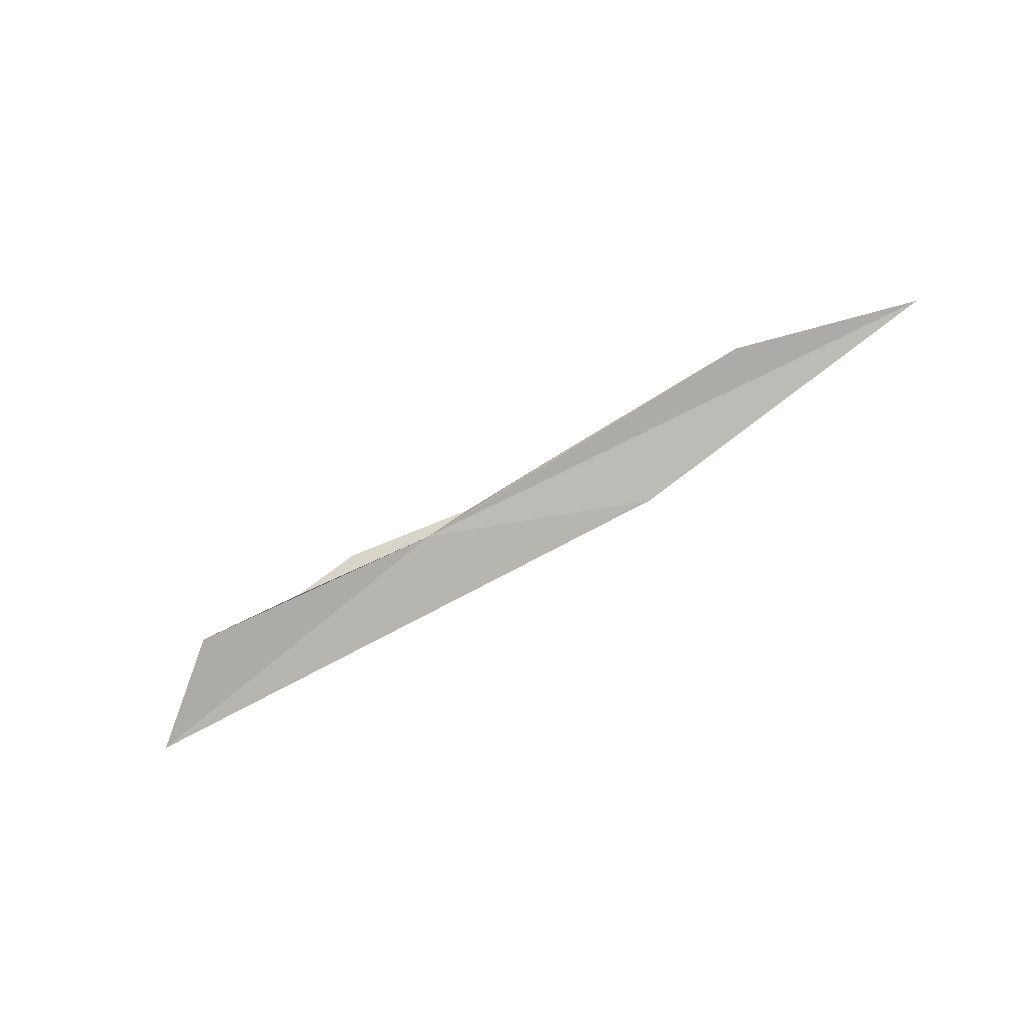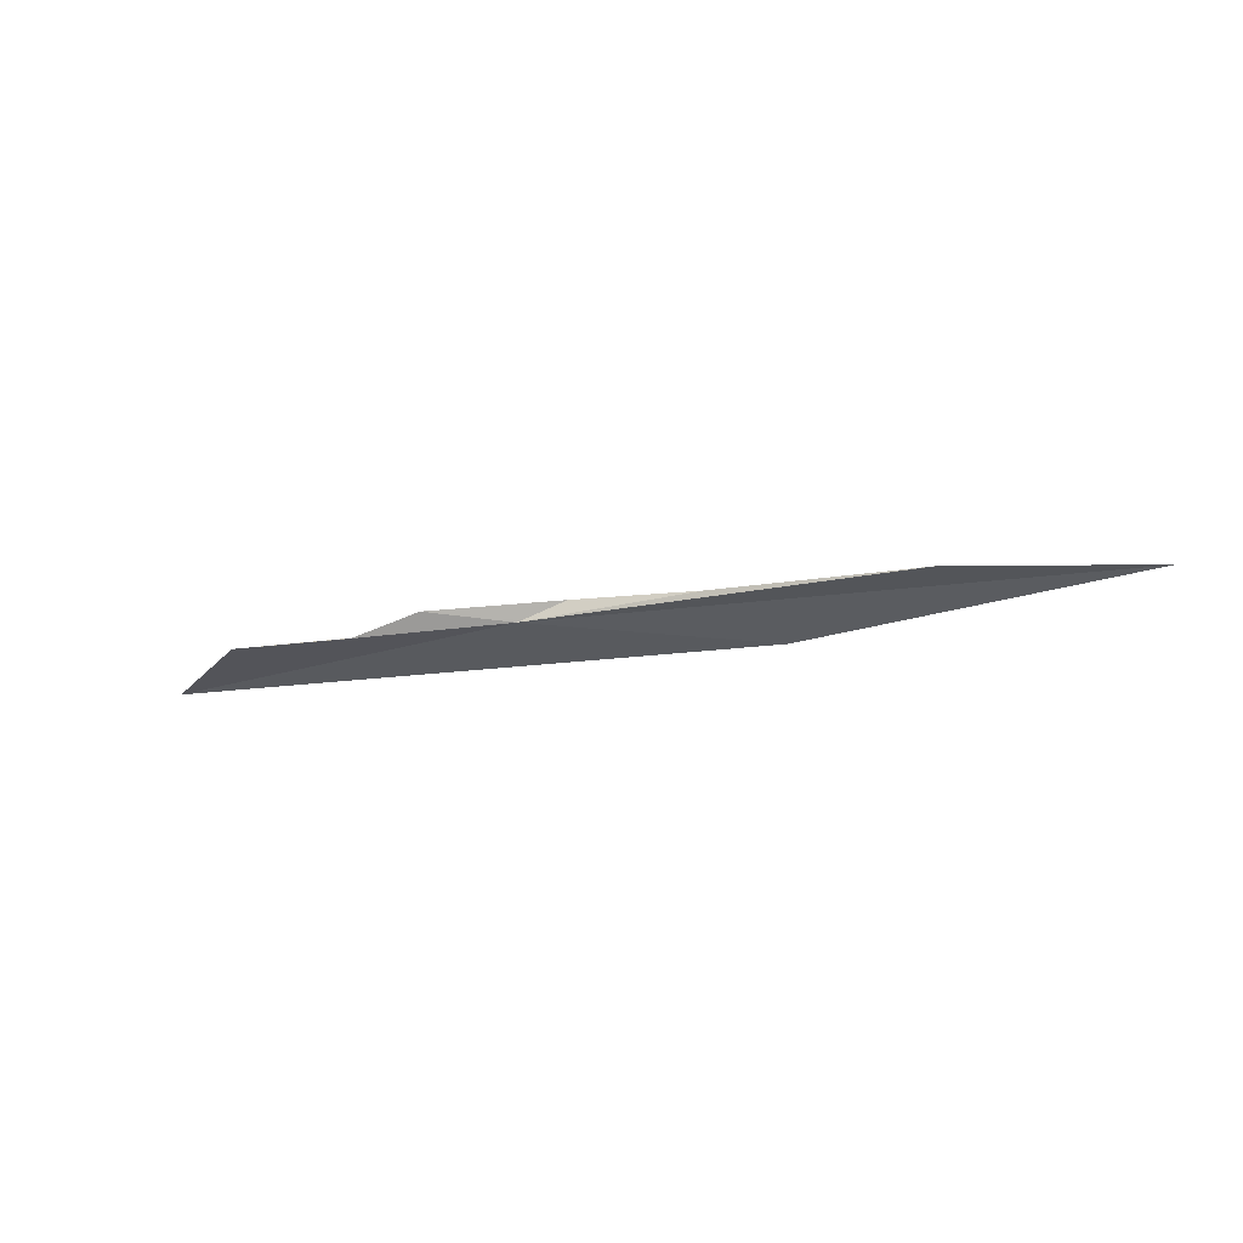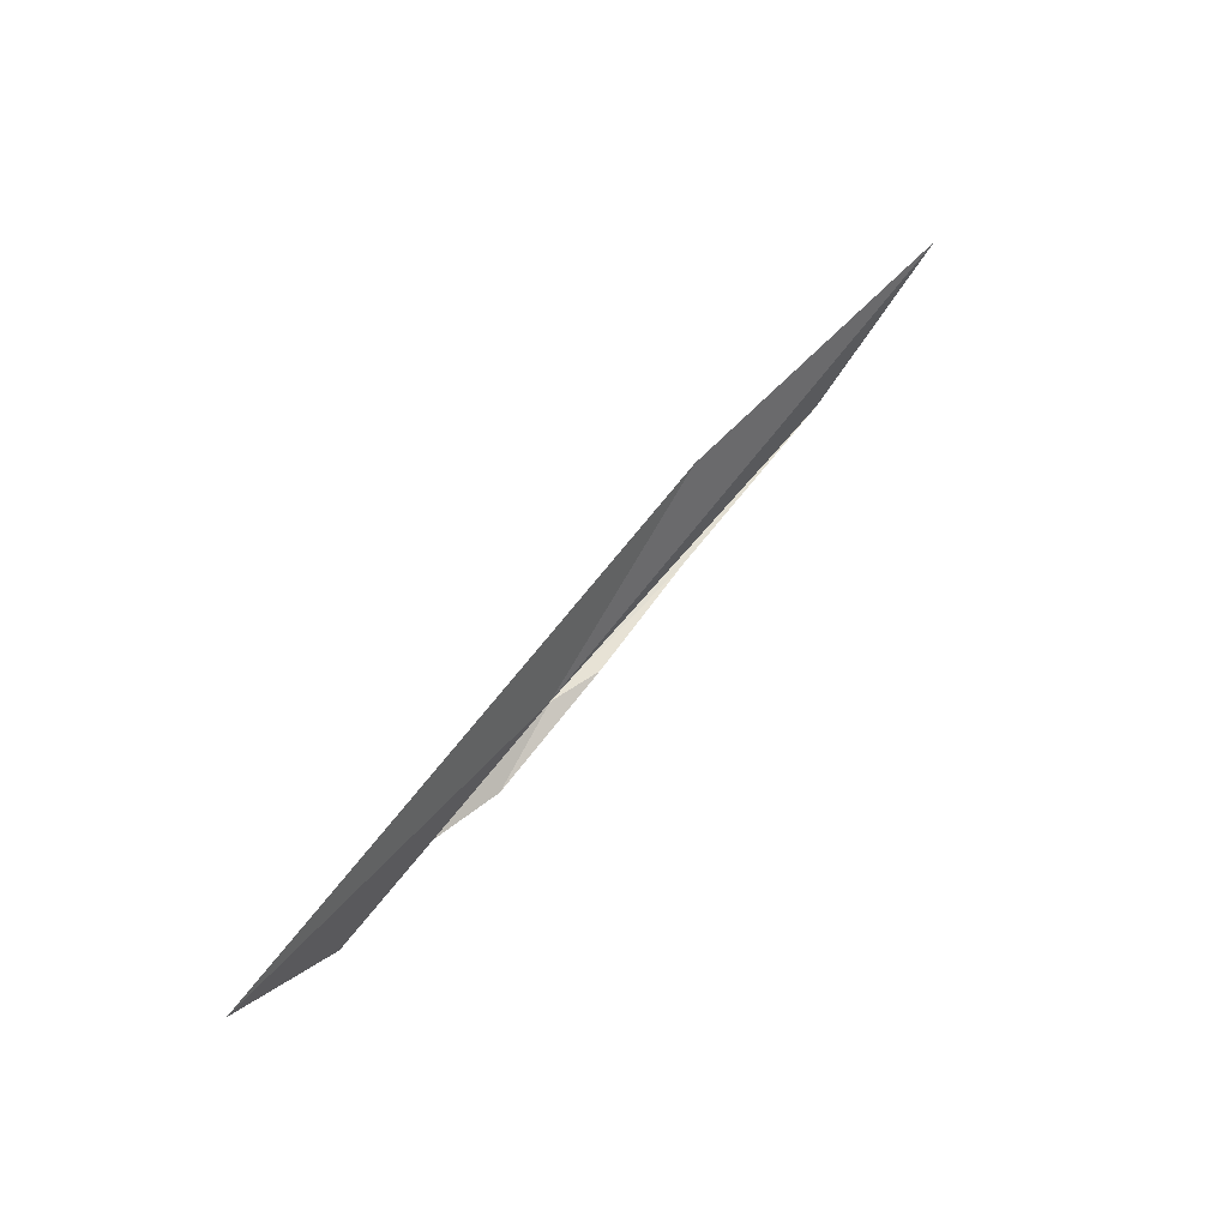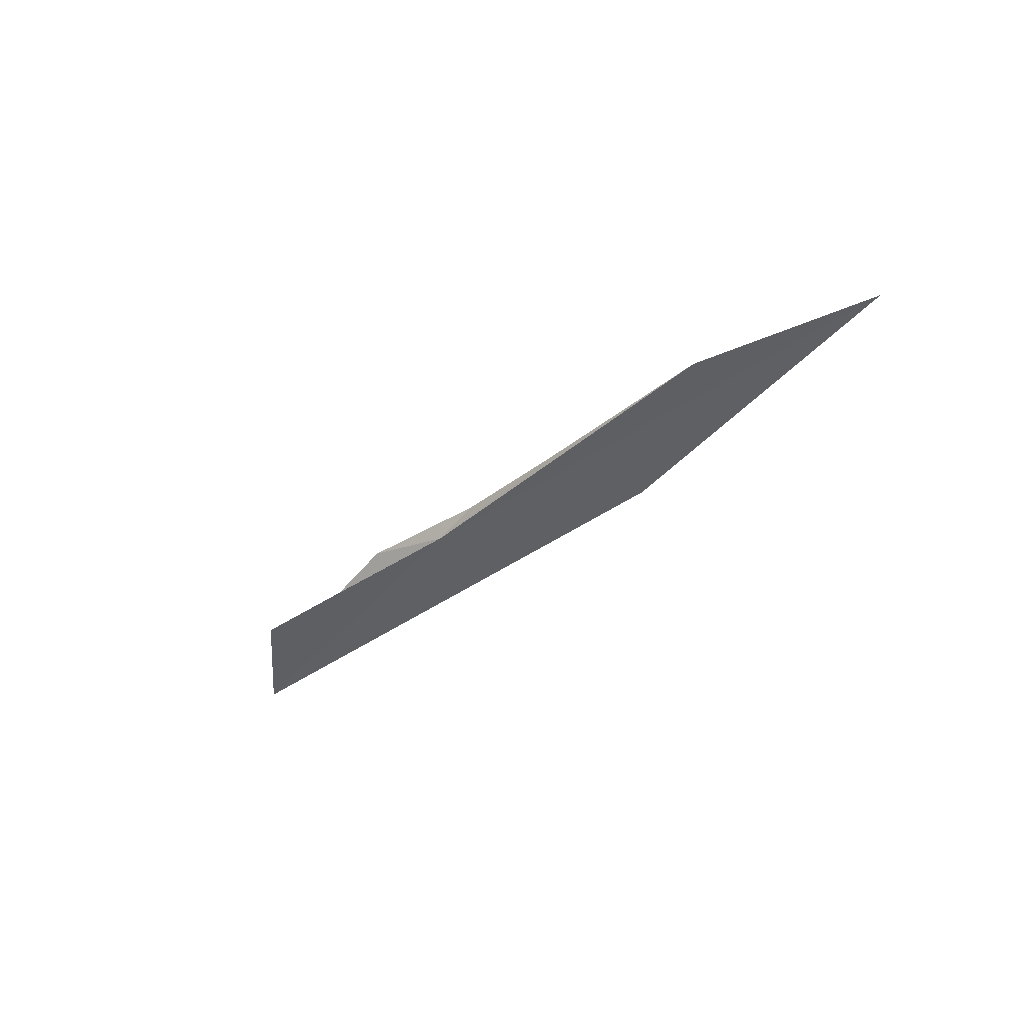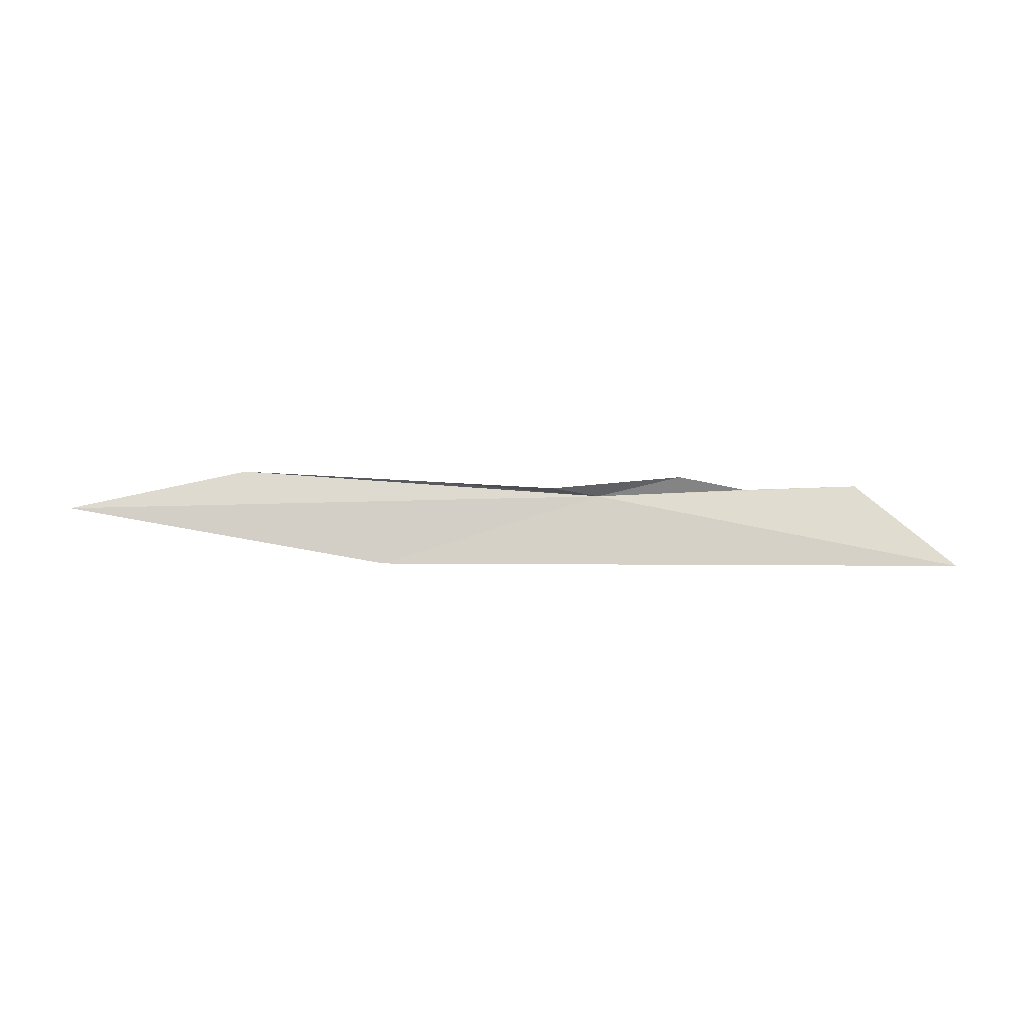
<metadata>
{"format":"obj","ext":"obj","renderer":"f3d","projection":"perspective","resolution":1024,"background":"white","views":[{"elev":-73.3,"azim":33.8,"up":"+Z"},{"elev":-20.2,"azim":23.7,"up":"+Z"},{"elev":62.7,"azim":-50.2,"up":"+Y"},{"elev":-37.5,"azim":49.8,"up":"+Z"},{"elev":66.0,"azim":-174.1,"up":"+Z"}]}
</metadata>
<code>
v -1.599 39.08 -26.5
v -2.05 38.95 -26.42
v -2.431 38.95 -26.5
v -3.055 38.87 -26.49
v -3.642 39.29 -26.52
v -1.338 39.09 -26.42
v -0.6519 39.09 -26.47
v 0.4394 39.12 -26.52
v -0.4179 39.57 -26.61
v 1.405 39.44 -26.55
f 1 3 2
f 1 5 4
f 1 6 7
f 1 7 8
f 1 2 6
f 1 4 3
f 1 9 5
f 1 10 9
f 1 8 10

</code>
